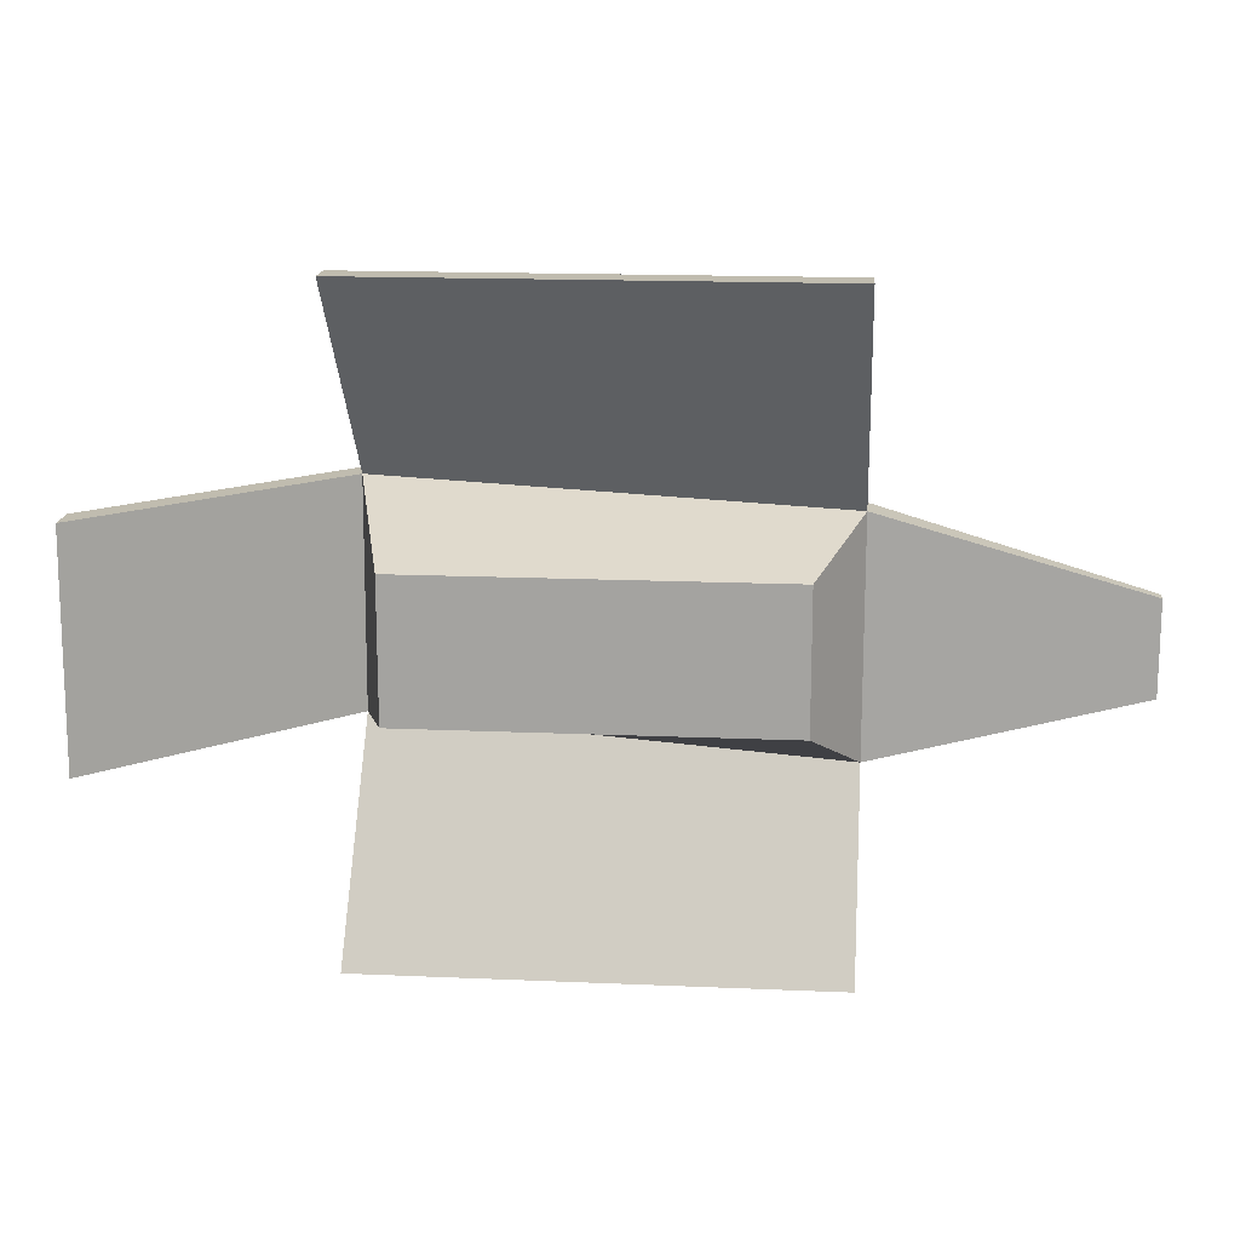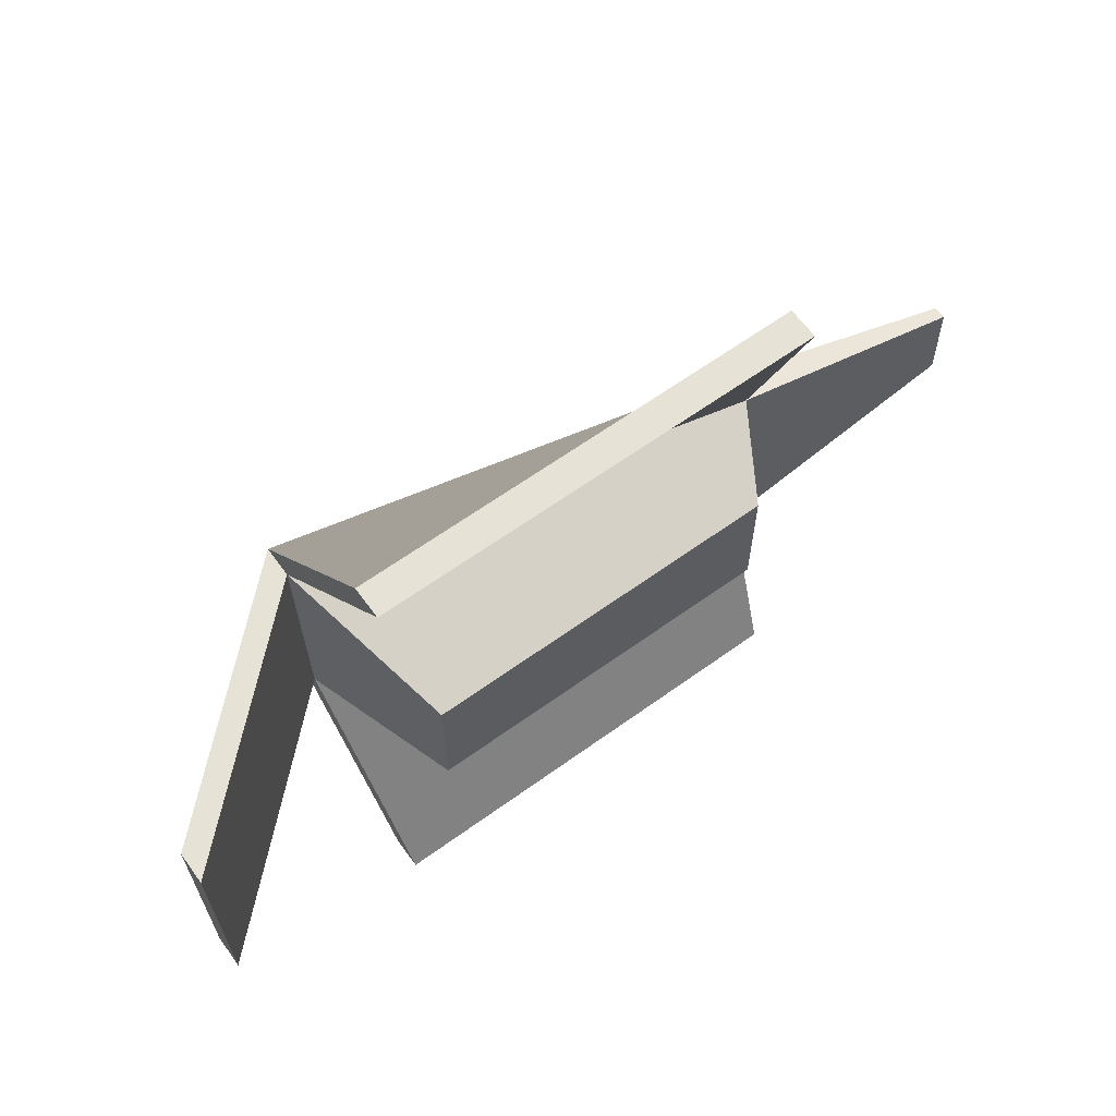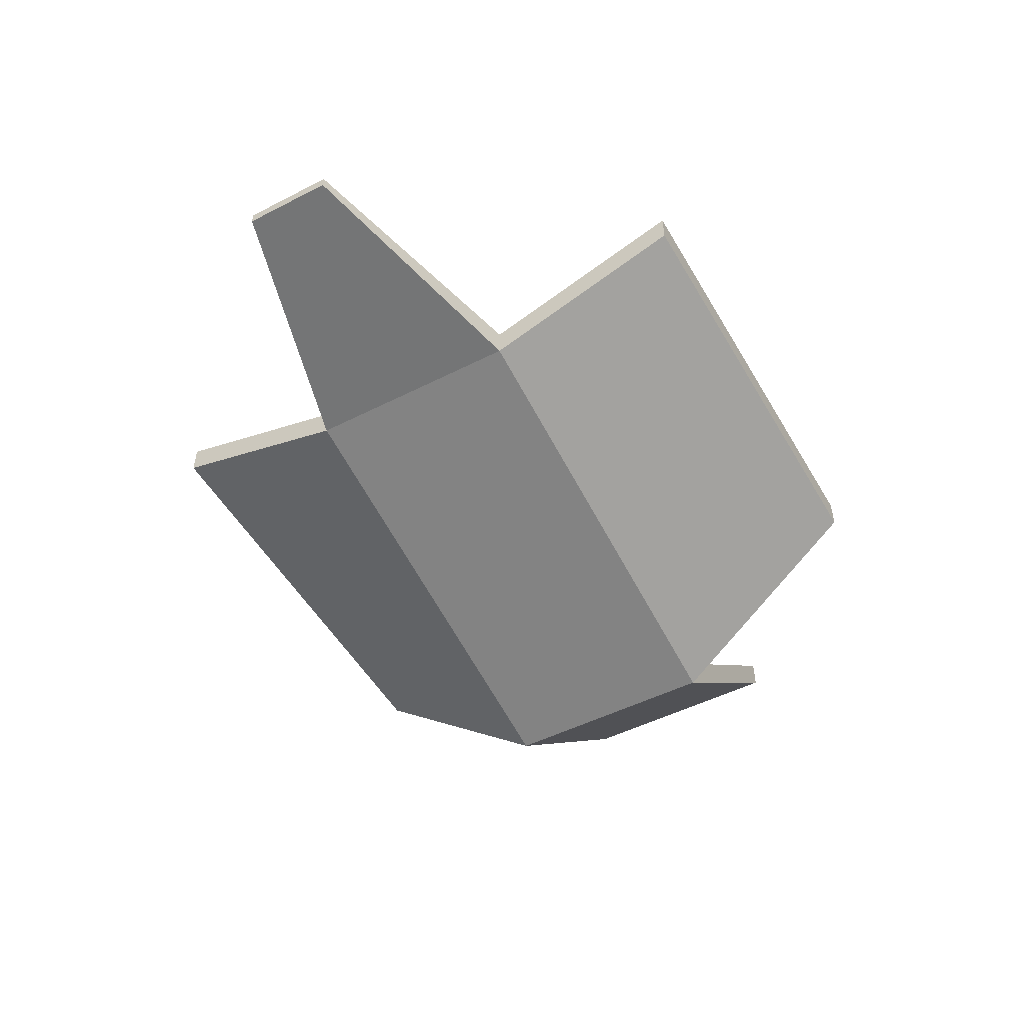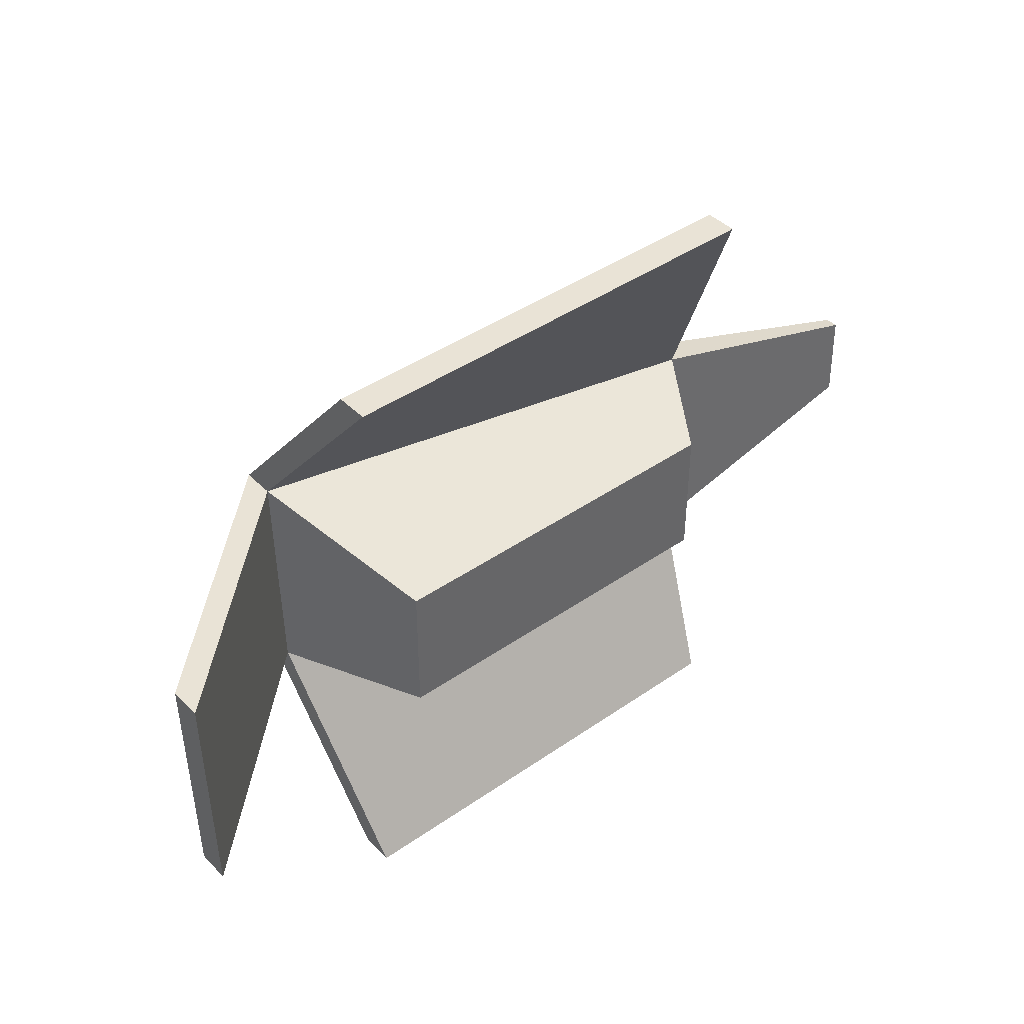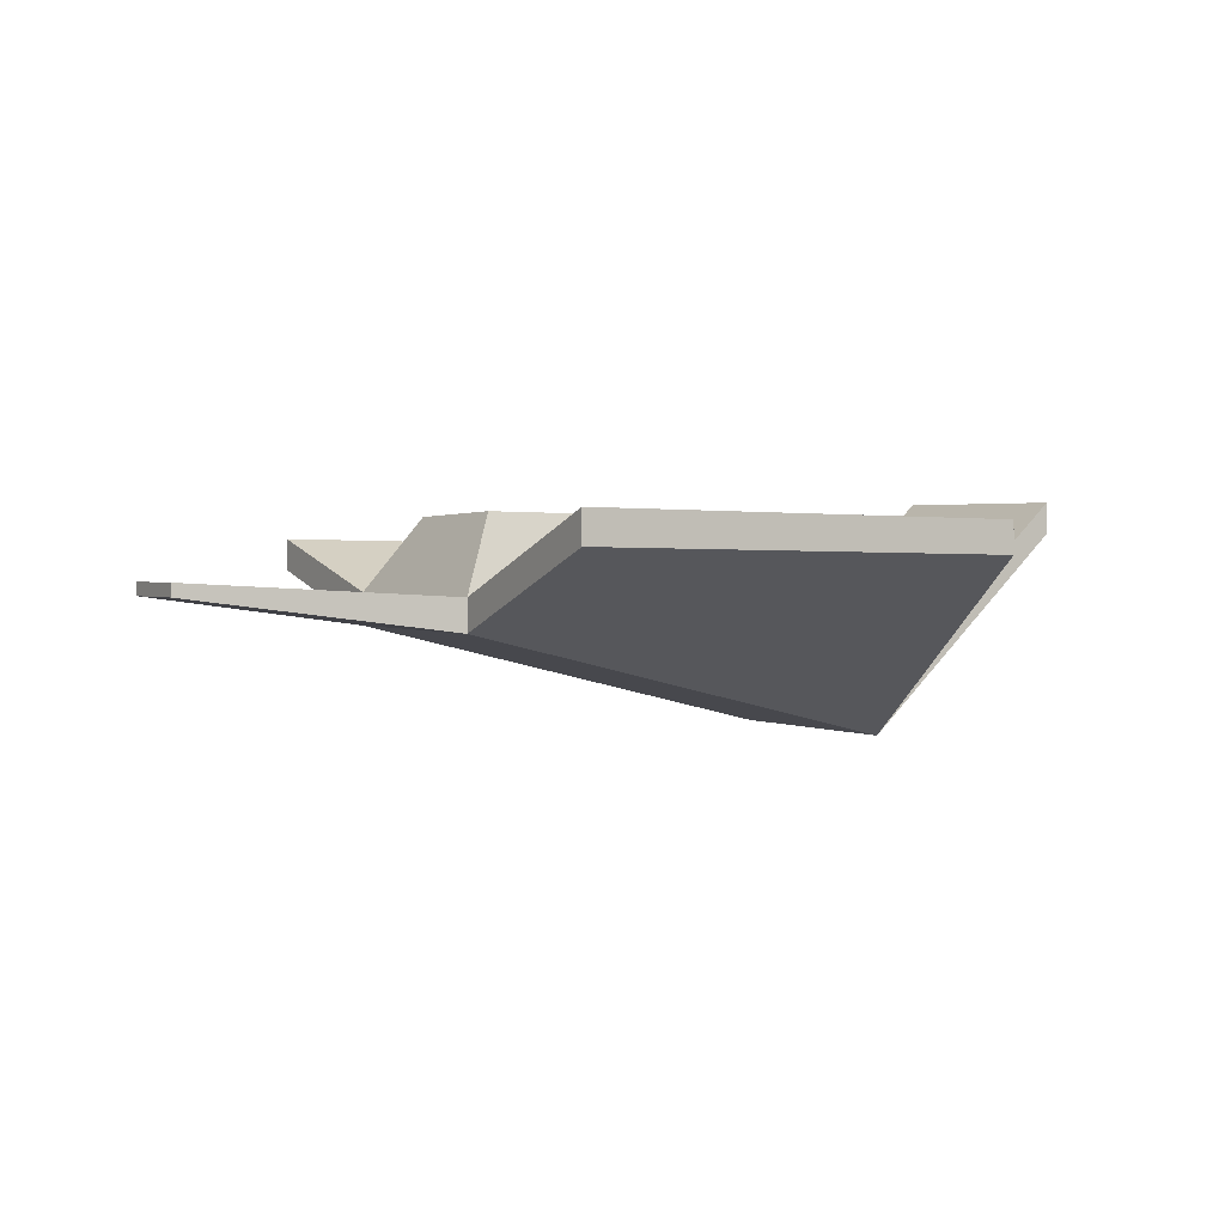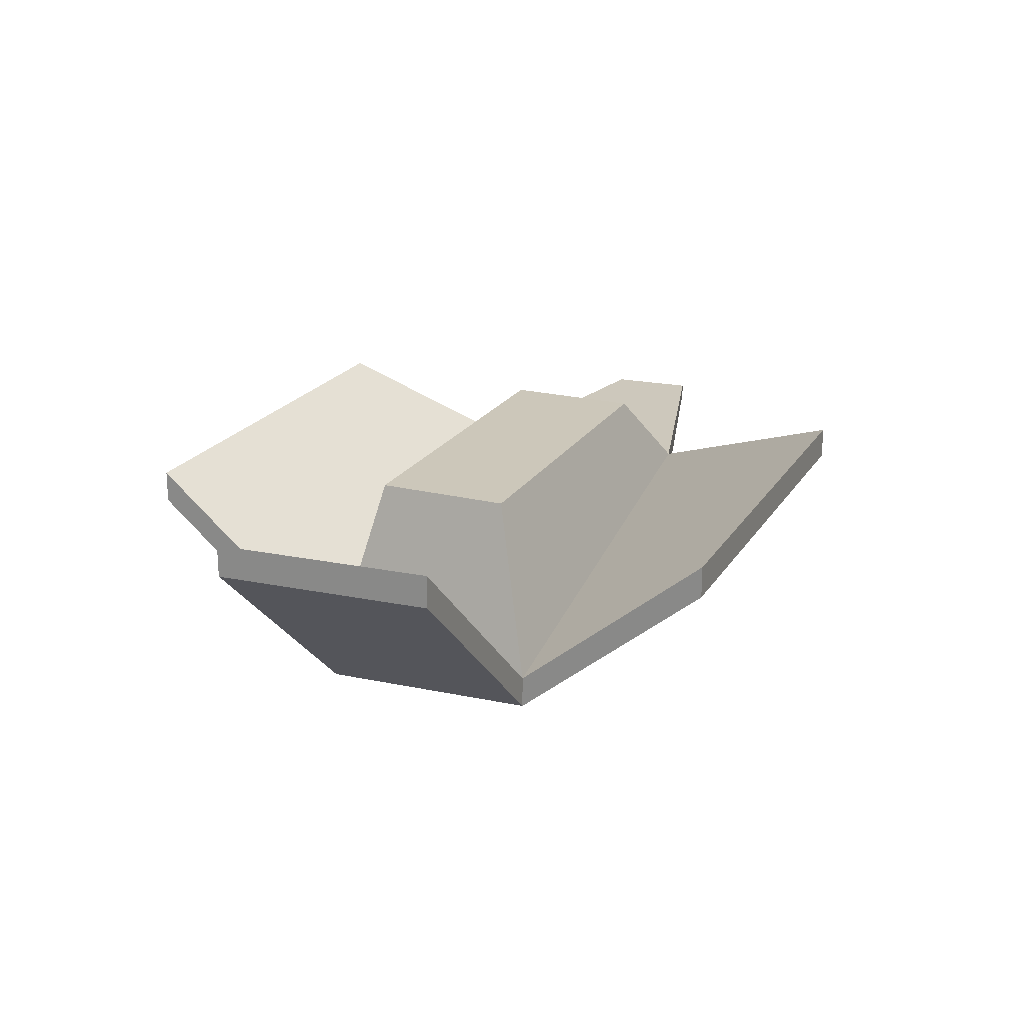
<metadata>
{"format":"obj","ext":"obj","renderer":"f3d","projection":"perspective","resolution":1024,"background":"white","views":[{"elev":16.3,"azim":-174.9,"up":"+Z"},{"elev":63.2,"azim":143.9,"up":"+Z"},{"elev":-52.0,"azim":-60.3,"up":"+Y"},{"elev":42.0,"azim":140.1,"up":"+Z"},{"elev":-0.2,"azim":-30.6,"up":"+Y"},{"elev":21.4,"azim":113.7,"up":"+Y"}]}
</metadata>
<code>
o Cube
v -12.53 -0.7744 -0.9662
v 5.963 -4.439 -5.072
v -12.53 -0.7192 -3.3
v 5.963 -4.622 0.8056
v -12.53 -1.112 -0.9662
v -5.963 -1.758 -5.072
v -12.53 -1.057 -3.3
v -5.963 -1.941 0.8056
v 4.815 1 -3.923
v 5.963 -3.588 -5.072
v 4.815 1 -0.3431
v 5.963 -3.771 0.8056
v -4.815 1 -3.923
v -5.963 -0.9066 -5.072
v -4.815 1 -0.3431
v -5.963 -1.09 0.8056
v 5.963 -0.242 -10.12
v -5.963 -0.242 -10.12
v 5.963 0.6094 -10.12
v -5.963 0.6094 -10.12
v -5.963 -0.05903 6.186
v 5.963 -0.05903 6.186
v -5.963 0.7924 6.186
v 5.963 0.7924 6.186
v 11.76 0.7402 0.8056
v 11.76 0.9231 -5.072
v 11.76 1.592 0.8056
v 11.76 1.775 -5.072
f 16 8 21 23
f 16 14 3 1
f 5 1 3 7
f 6 2 4 8
f 9 13 15 11
f 10 12 27 28
f 11 15 16 12
f 9 11 12 10
f 15 13 14 16
f 13 9 10 14
f 10 2 17 19
f 14 6 7 3
f 6 8 5 7
f 8 16 1 5
f 18 20 19 17
f 2 6 18 17
f 14 10 19 20
f 6 14 20 18
f 22 24 23 21
f 8 4 22 21
f 12 16 23 24
f 4 12 24 22
f 26 28 27 25
f 2 10 28 26
f 12 4 25 27
f 4 2 26 25

</code>
